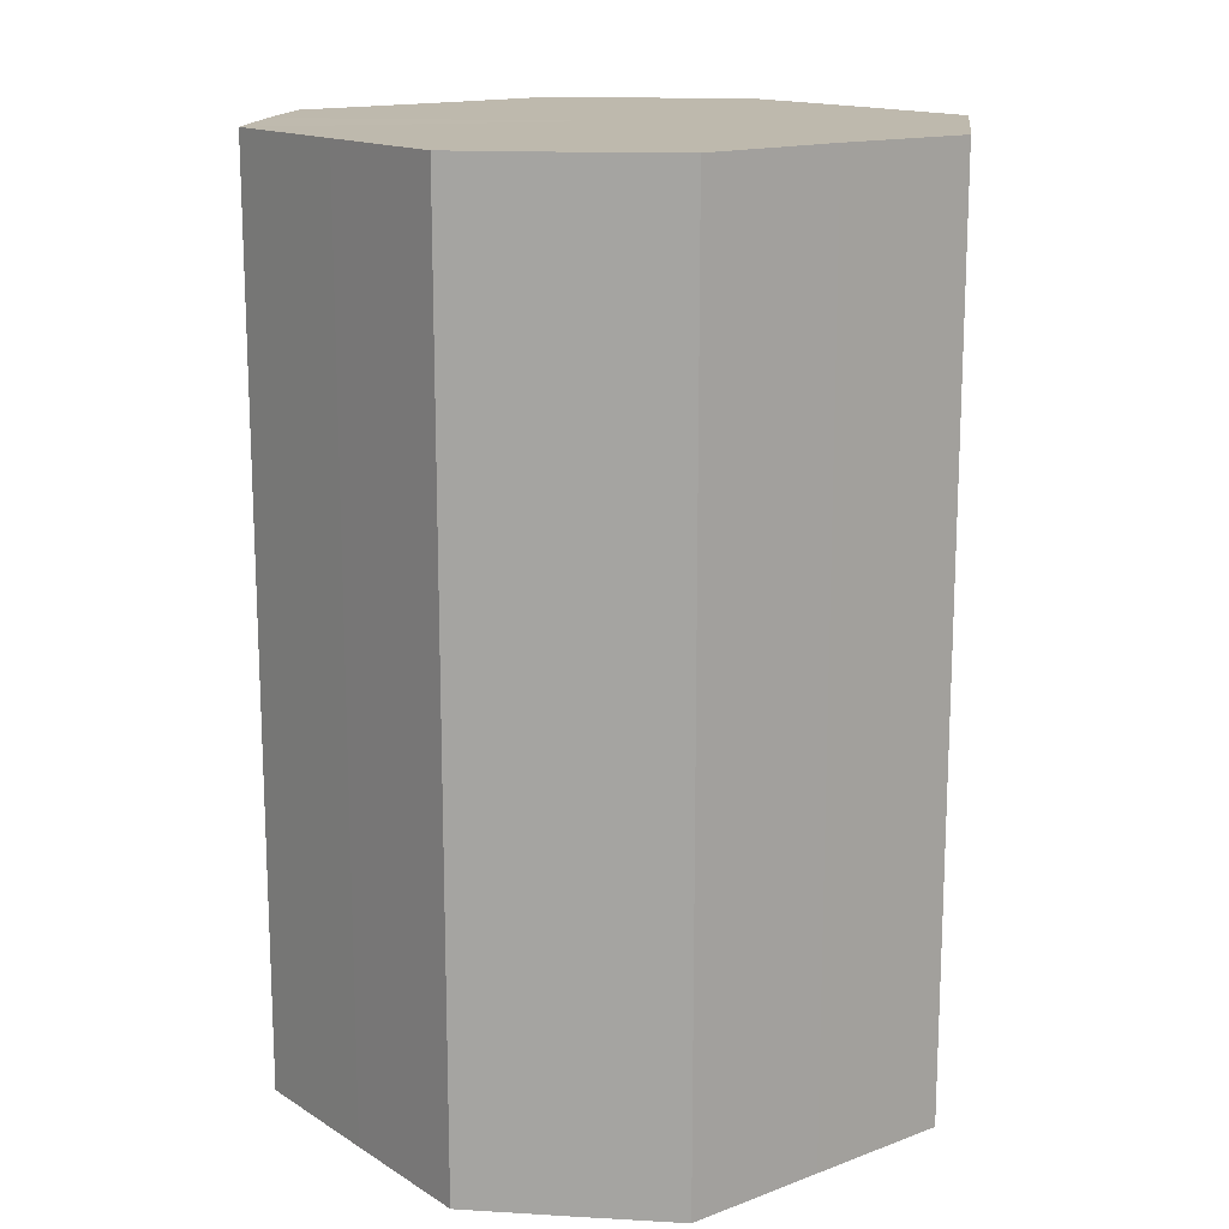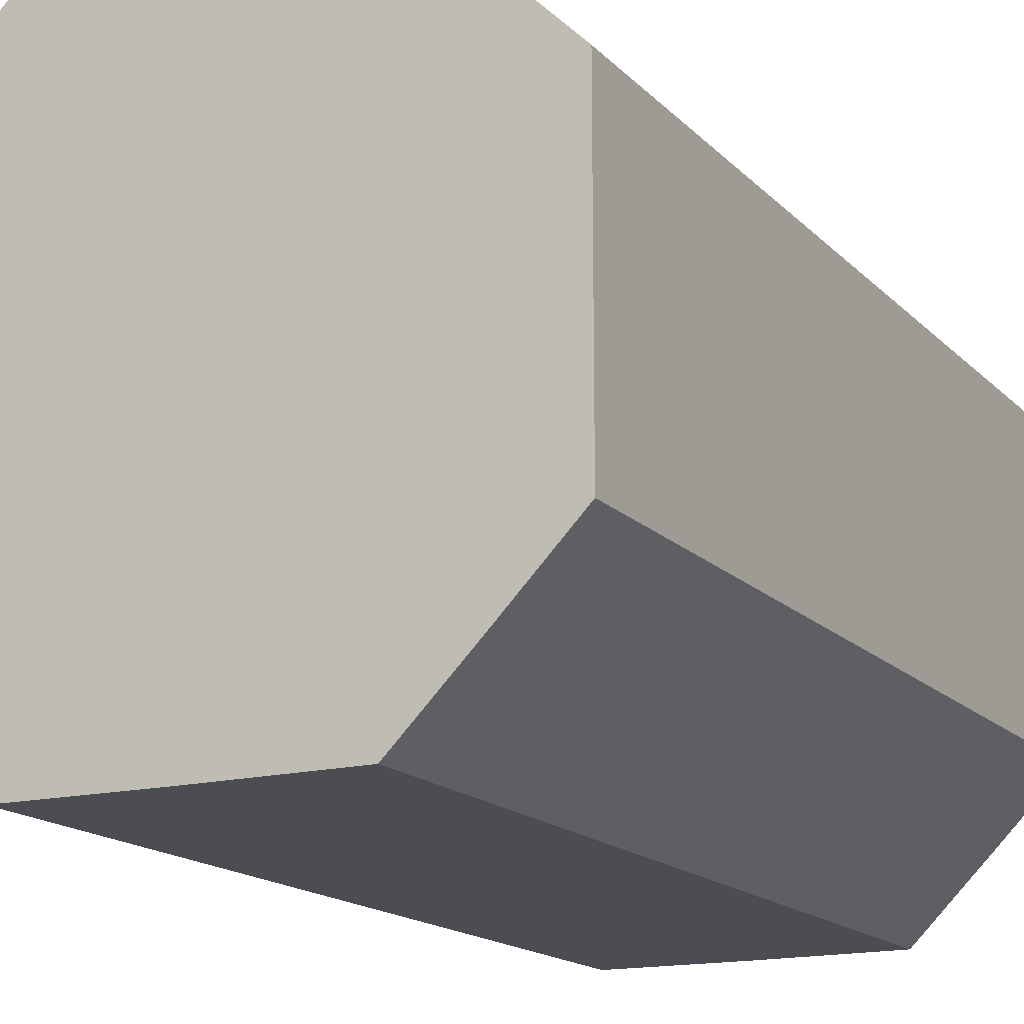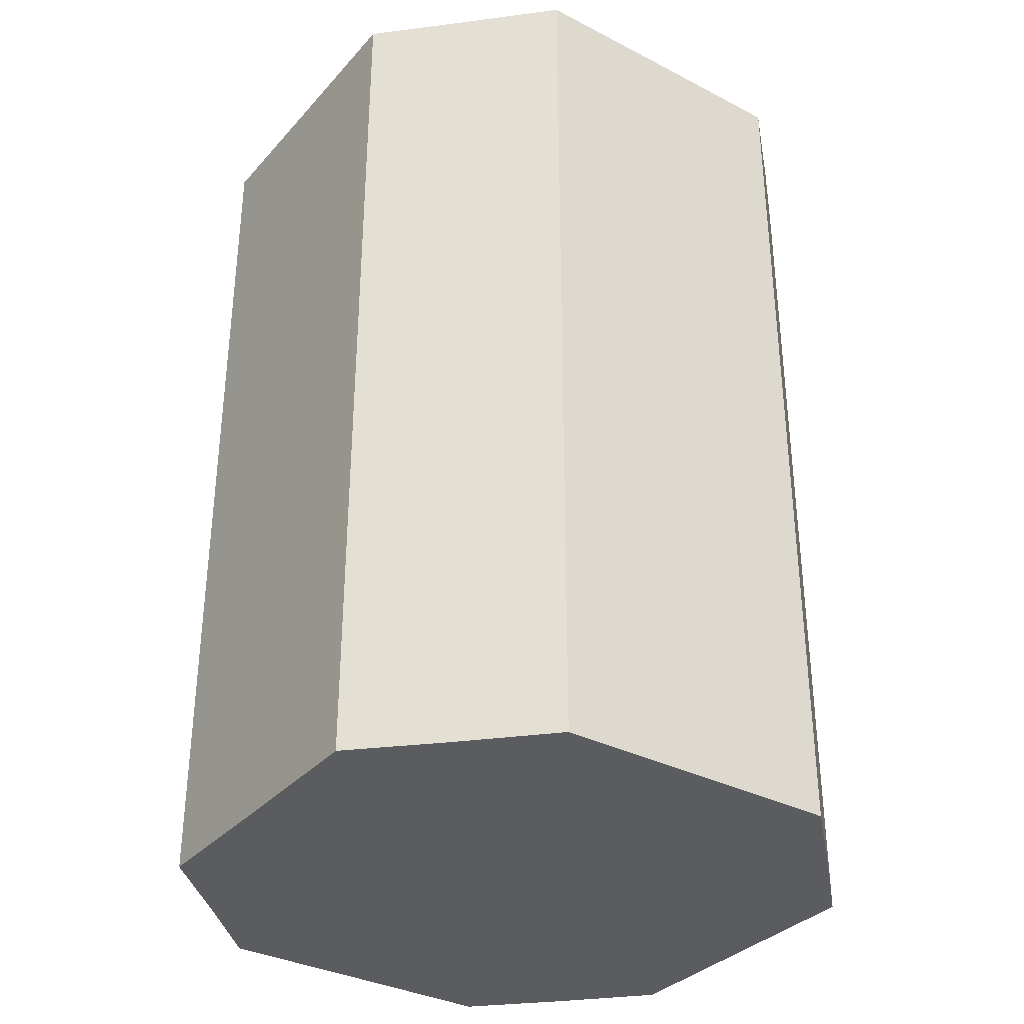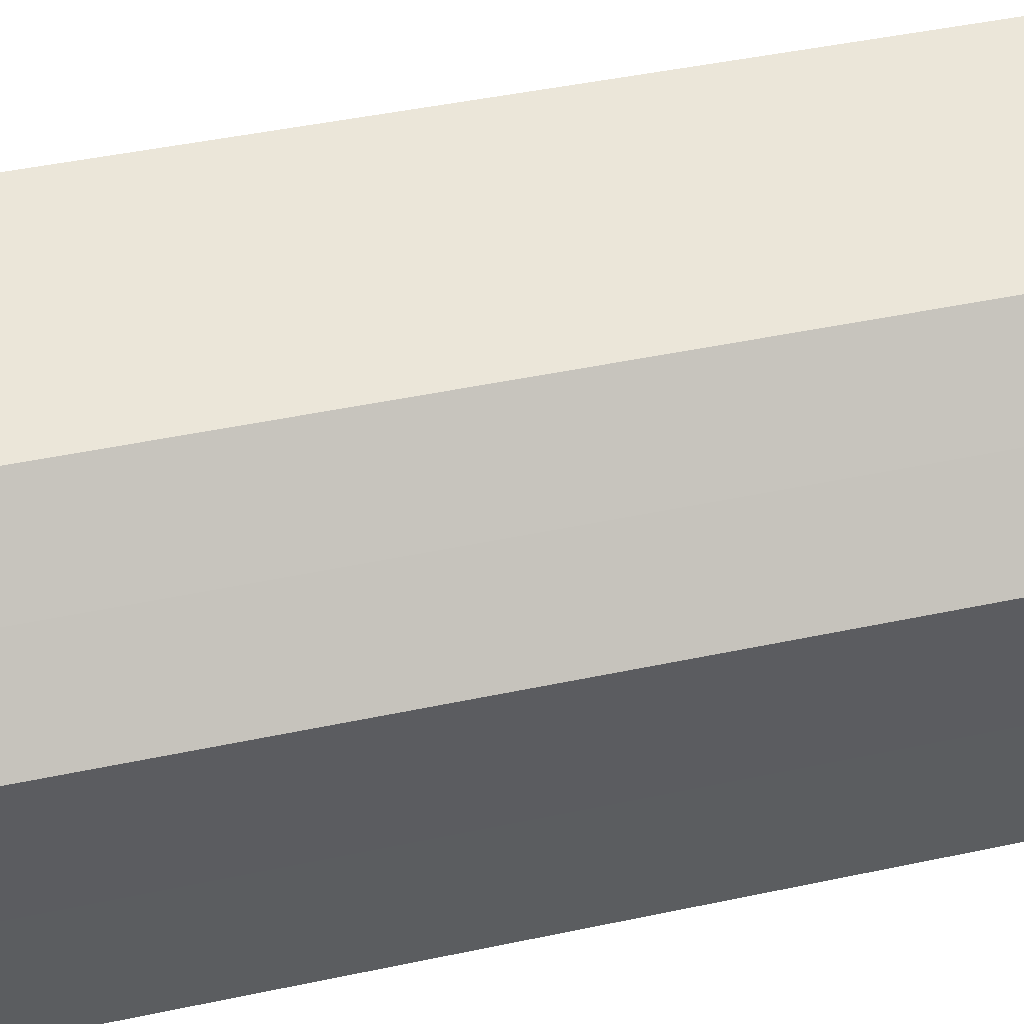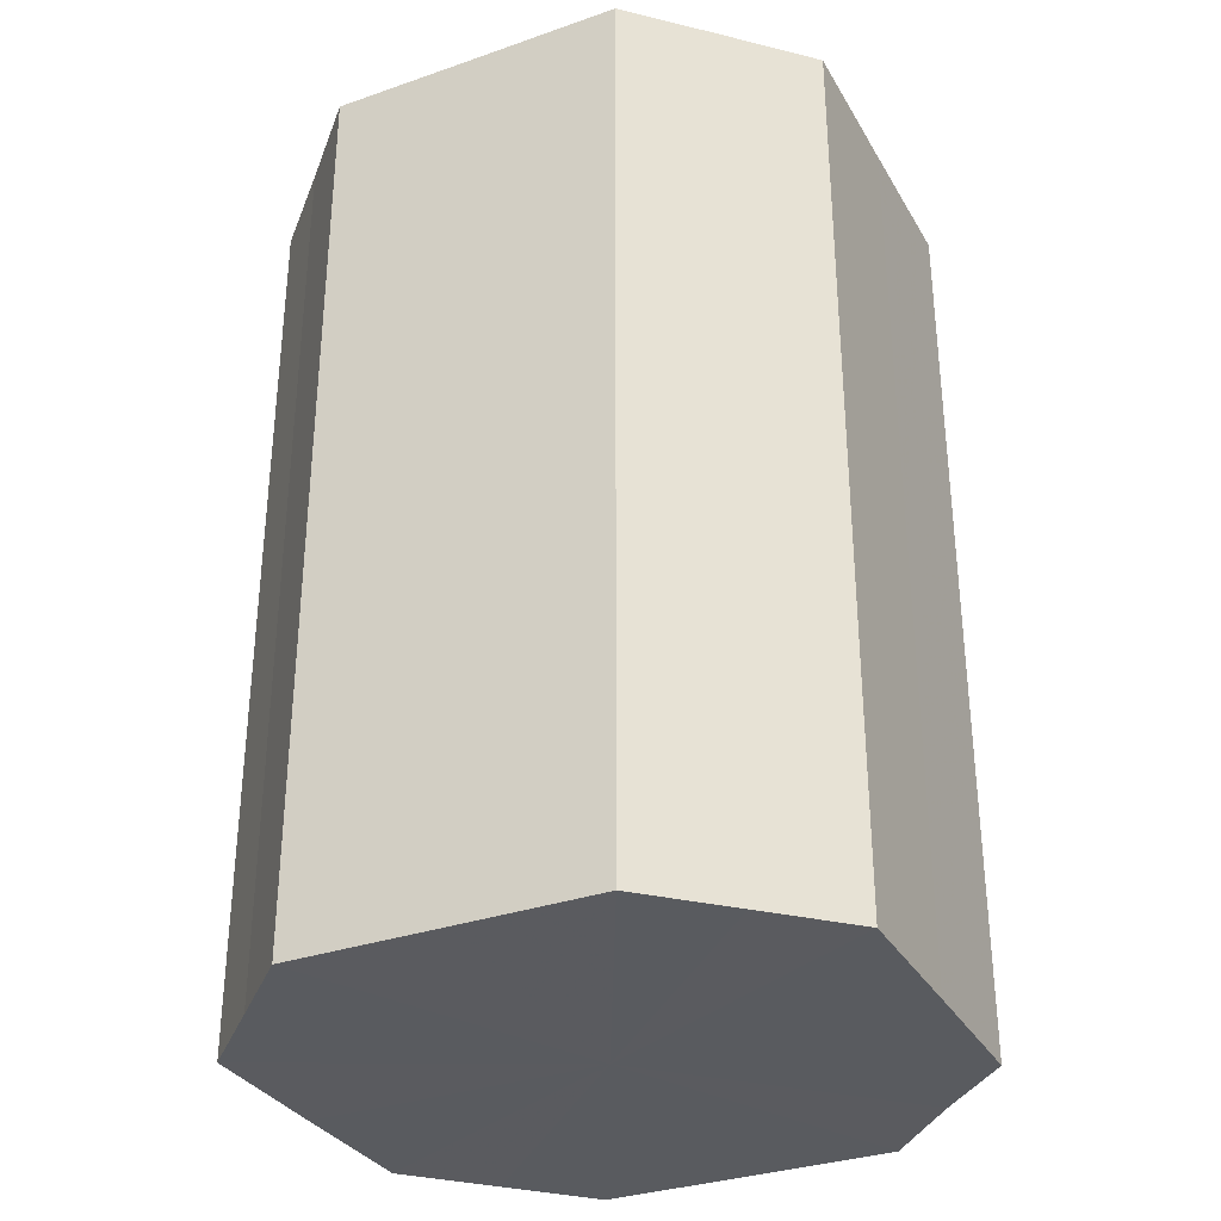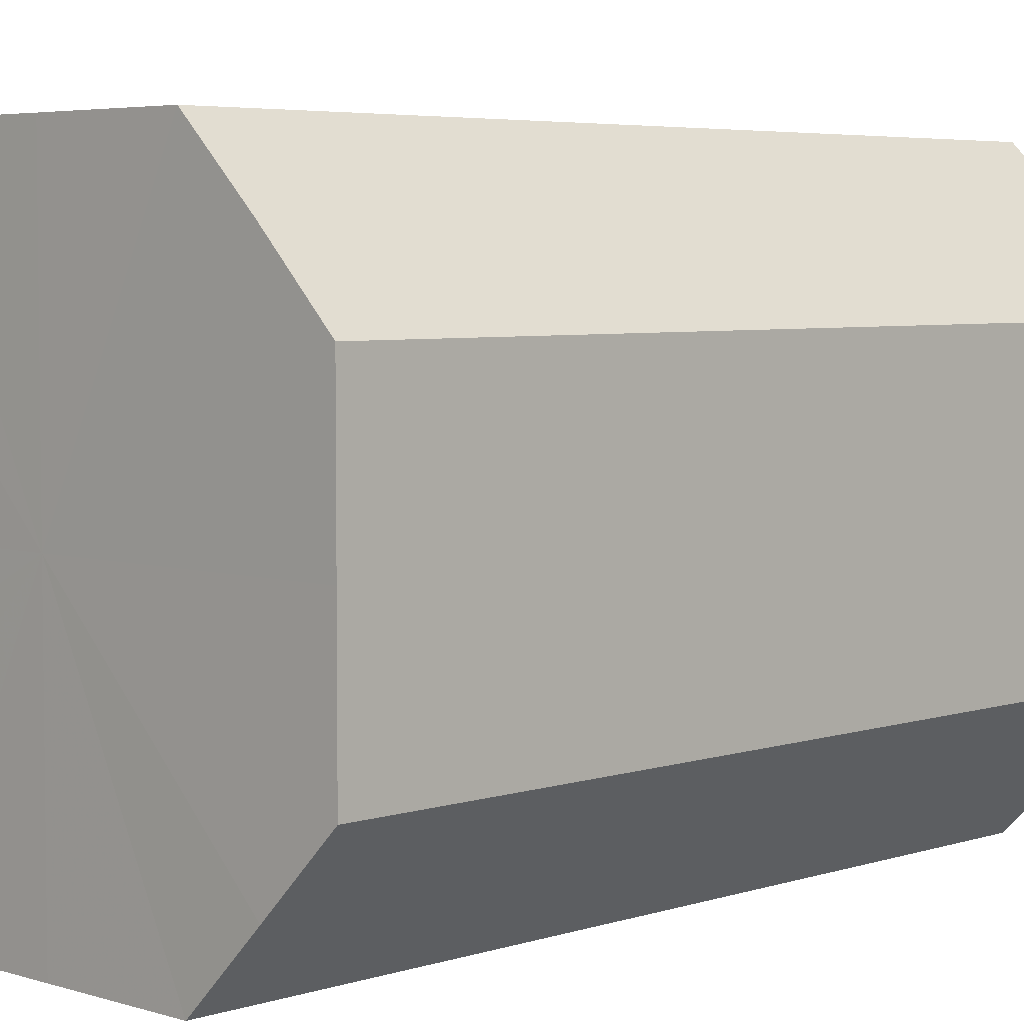
<metadata>
{"format":"obj","ext":"obj","renderer":"f3d","projection":"perspective","resolution":1024,"background":"white","views":[{"elev":15.2,"azim":-38.0,"up":"+Z"},{"elev":-16.2,"azim":27.8,"up":"+Y"},{"elev":-34.1,"azim":145.0,"up":"+Z"},{"elev":47.2,"azim":76.6,"up":"+Y"},{"elev":-32.7,"azim":-64.1,"up":"+Z"},{"elev":4.8,"azim":44.4,"up":"+Y"}]}
</metadata>
<code>
o 3831
v 2213 1882 8.756
v 2213 1882 8.756
v 2213 1882 8.879
v 2213 1882 8.756
v 2213 1882 8.879
v 2213 1882 8.756
v 2213 1882 8.879
v 2213 1882 8.756
v 2213 1882 8.879
v 2213 1882 8.756
v 2213 1882 8.879
v 2213 1882 8.756
v 2213 1882 8.879
v 2213 1882 8.756
v 2213 1882 8.879
v 2213 1882 8.756
v 2213 1882 8.879
v 2213 1882 8.756
v 2213 1882 8.879
v 2213 1882 8.756
v 2213 1882 8.879
v 2213 1882 8.756
v 2213 1882 8.879
v 2213 1882 8.756
v 2213 1882 8.879
v 2213 1882 8.756
v 2213 1882 8.879
v 2213 1882 8.756
v 2213 1882 8.879
v 2213 1882 8.756
v 2213 1882 8.879
v 2213 1882 8.879
v 2213 1882 8.879
v 2213 1882 8.756
v 2213 1882 8.879
v 2213 1882 8.756
v 2213 1882 8.879
v 2213 1882 8.879
v 2213 1882 8.756
v 2213 1882 8.879
v 2213 1882 8.756
v 2213 1882 8.756
v 2213 1882 8.879
v 2213 1882 8.879
v 2213 1882 8.756
v 2213 1882 8.879
v 2213 1882 8.756
v 2213 1882 8.756
v 2213 1882 8.879
v 2213 1882 8.879
v 2213 1882 8.756
v 2213 1882 8.879
v 2213 1882 8.756
v 2213 1882 8.756
v 2213 1882 8.879
v 2213 1882 8.879
v 2213 1882 8.756
v 2213 1882 8.879
v 2213 1882 8.756
v 2213 1882 8.756
v 2213 1882 8.879
v 2213 1882 8.879
v 2213 1882 8.756
v 2213 1882 8.756
v 2213 1882 8.756
v 2213 1882 8.756
v 2213 1882 8.756
v 2213 1882 8.756
v 2213 1882 8.756
v 2213 1882 8.756
v 2213 1882 8.756
v 2213 1882 8.756
v 2213 1882 8.756
v 2213 1882 8.756
v 2213 1882 8.756
v 2213 1882 8.756
v 2213 1882 8.756
v 2213 1882 8.756
v 2213 1882 8.756
v 2213 1882 8.756
v 2213 1882 8.756
v 2213 1882 8.879
v 2213 1882 8.879
v 2213 1882 8.879
v 2213 1882 8.879
v 2213 1882 8.879
v 2213 1882 8.879
v 2213 1882 8.879
v 2213 1882 8.879
v 2213 1882 8.879
v 2213 1882 8.879
v 2213 1882 8.879
v 2213 1882 8.879
v 2213 1882 8.879
v 2213 1882 8.879
v 2213 1882 8.879
v 2213 1882 8.879
v 2213 1882 8.879
f 1 2 3
f 2 4 5
f 6 1 7
f 4 8 9
f 10 6 11
f 8 12 13
f 14 10 15
f 12 16 17
f 18 14 19
f 16 20 21
f 22 18 23
f 20 24 25
f 26 22 27
f 24 28 29
f 30 26 31
f 28 30 32
f 33 34 35
f 35 36 37
f 38 39 33
f 40 41 38
f 37 42 43
f 44 45 40
f 46 47 44
f 43 48 49
f 50 51 46
f 52 53 50
f 49 54 55
f 56 57 52
f 58 59 56
f 55 60 61
f 62 63 58
f 61 64 62
f 65 66 67
f 65 68 66
f 65 67 69
f 65 70 68
f 65 69 71
f 65 72 70
f 65 71 73
f 65 74 72
f 65 73 75
f 65 76 74
f 65 75 77
f 65 78 76
f 65 77 79
f 65 80 78
f 65 79 81
f 65 81 80
f 82 83 84
f 82 85 83
f 82 84 86
f 82 87 85
f 82 86 88
f 82 89 87
f 82 88 90
f 82 91 89
f 82 90 92
f 82 93 91
f 82 92 94
f 82 95 93
f 82 94 96
f 82 97 95
f 82 96 98
f 82 98 97

</code>
